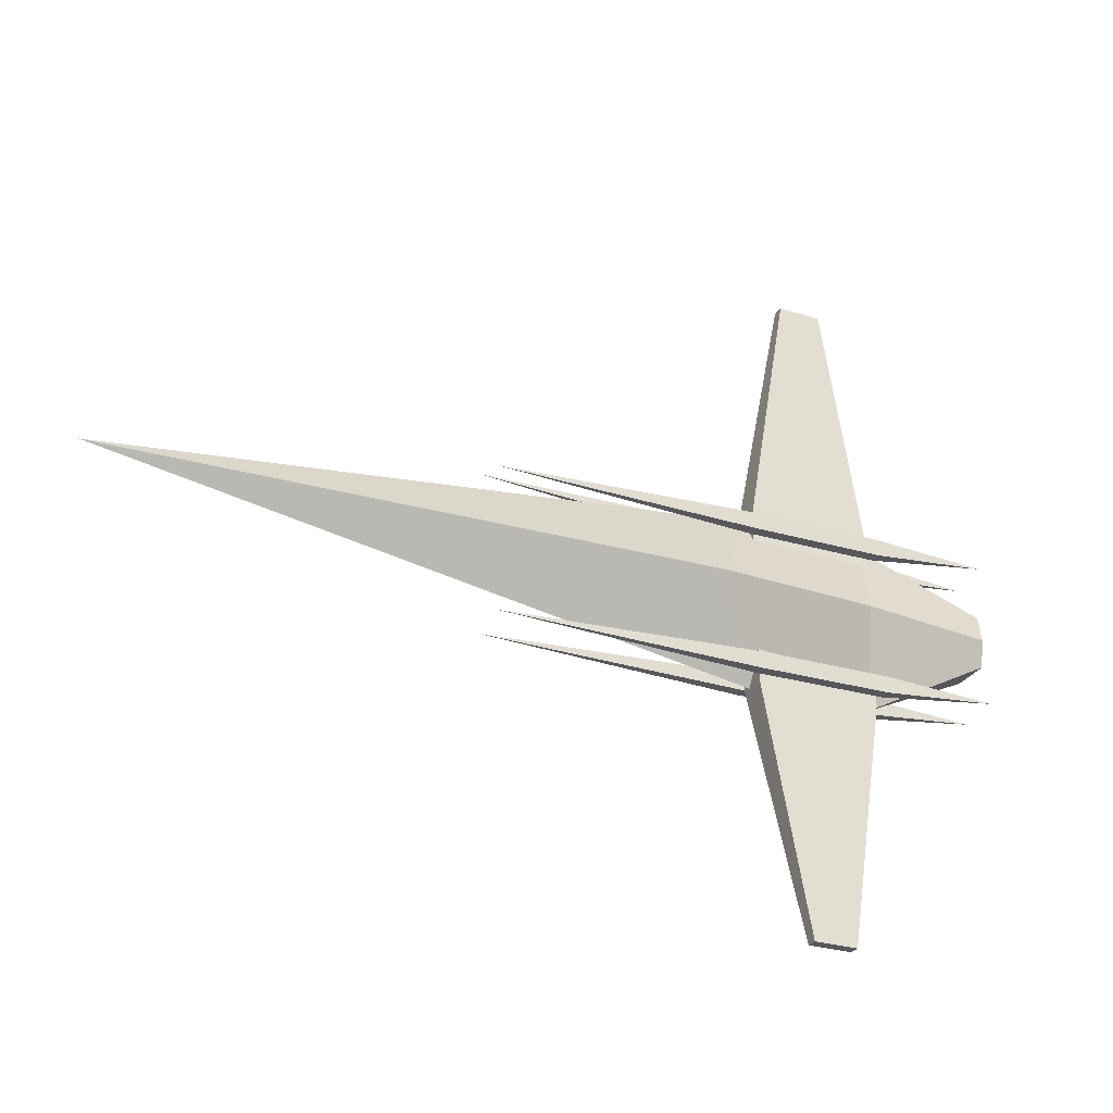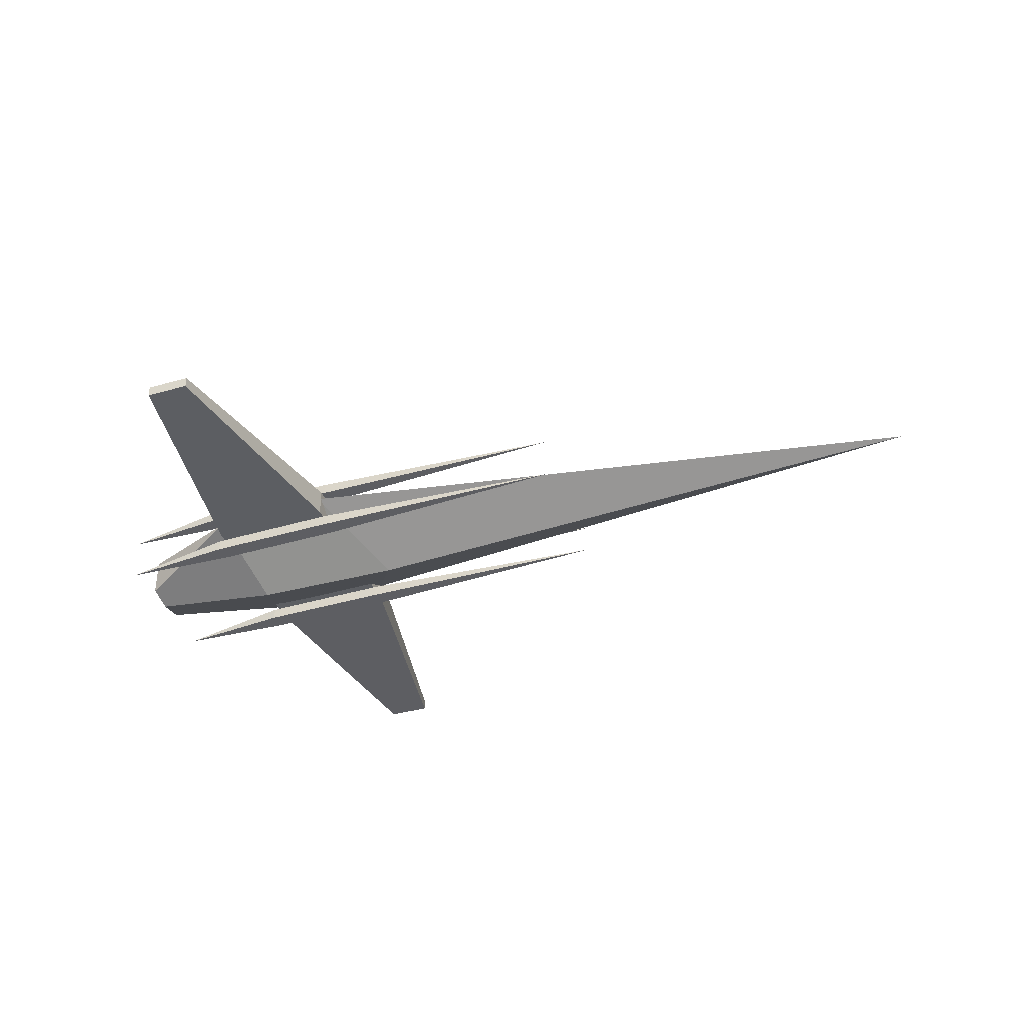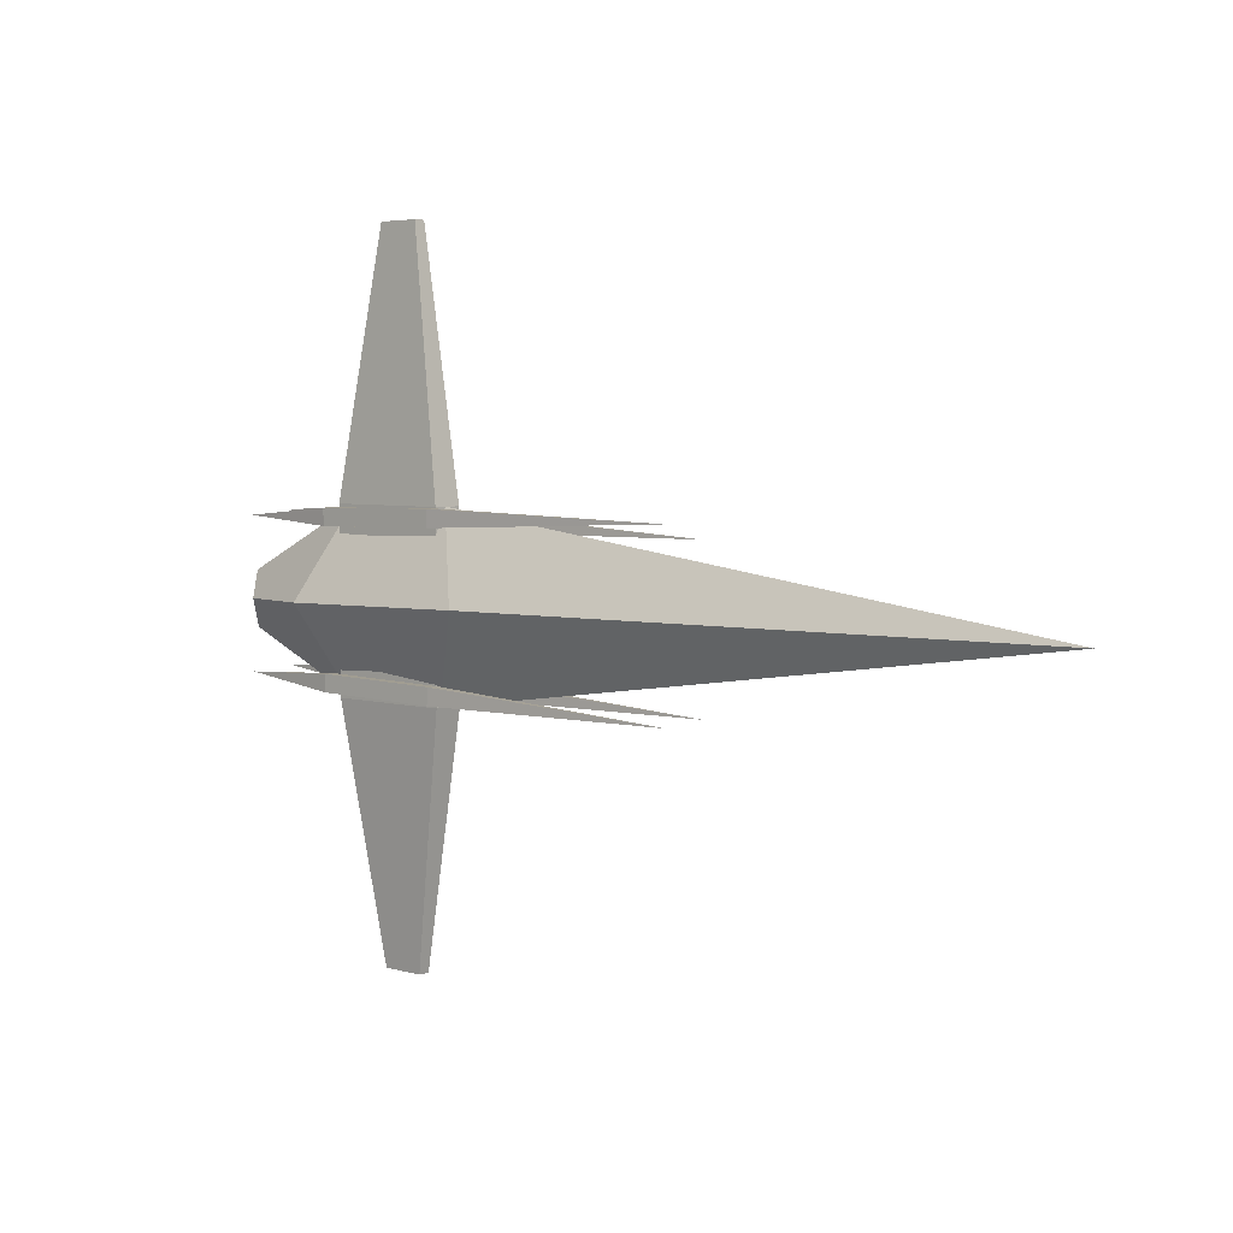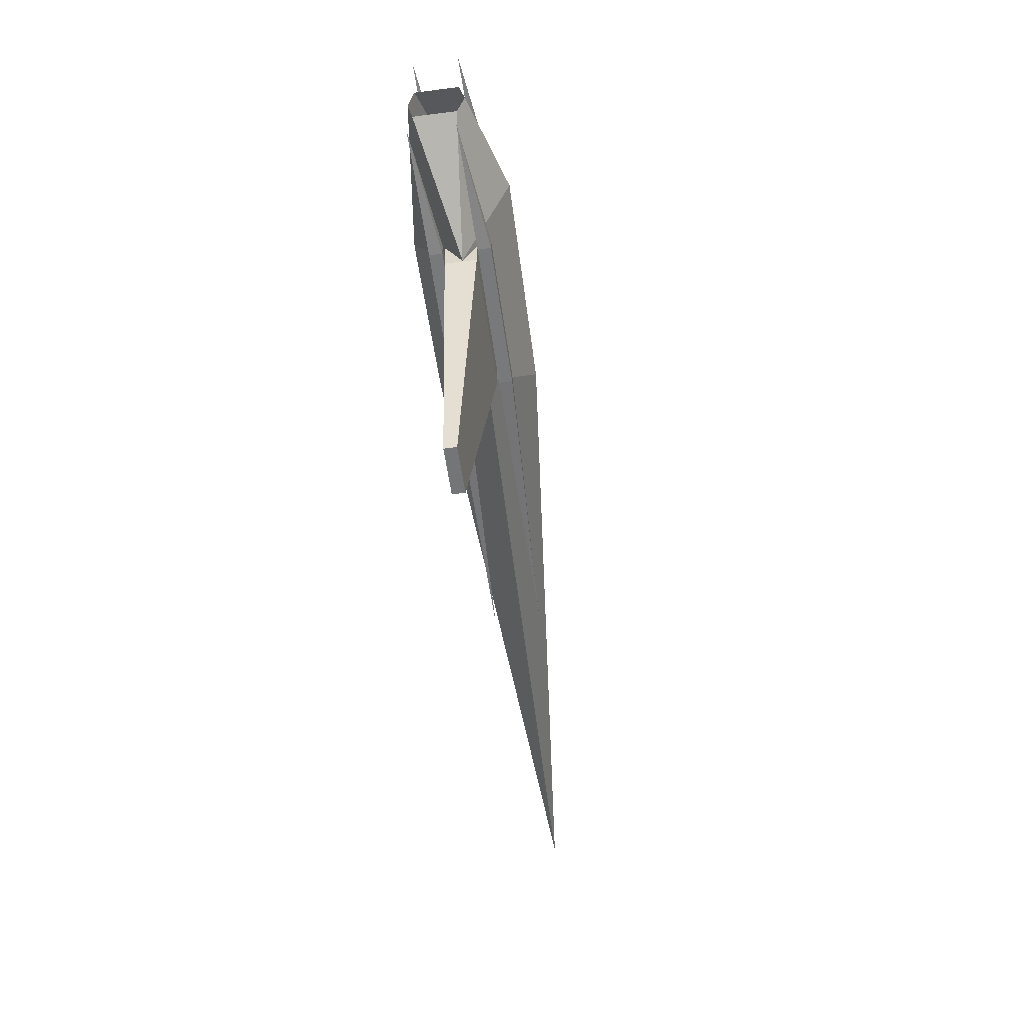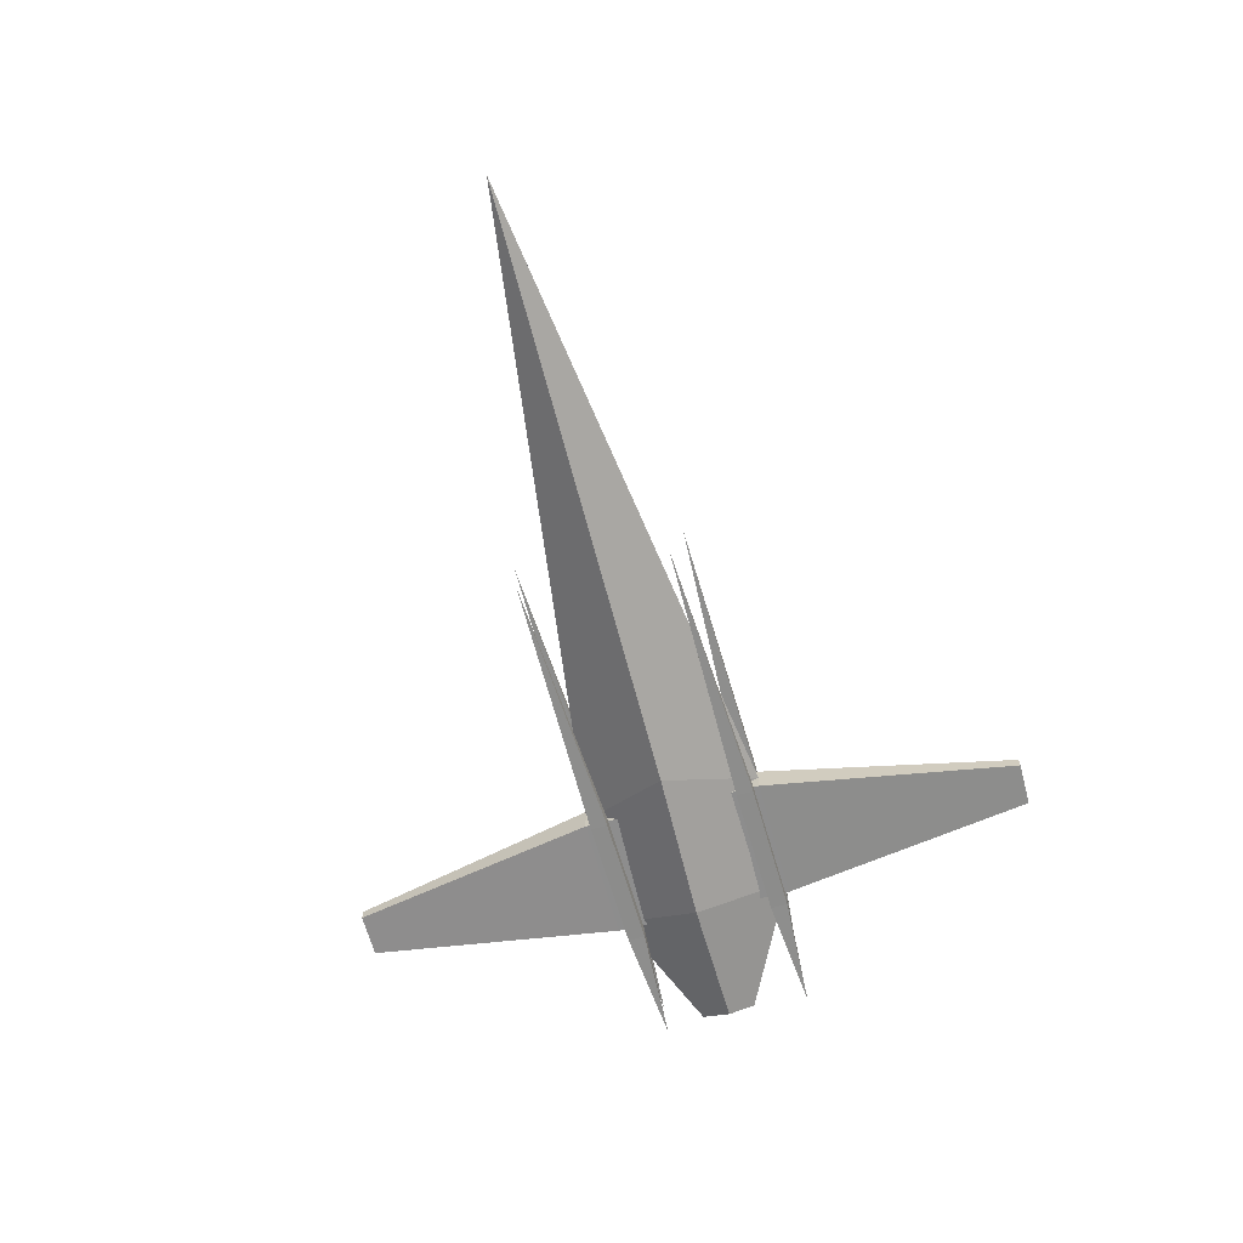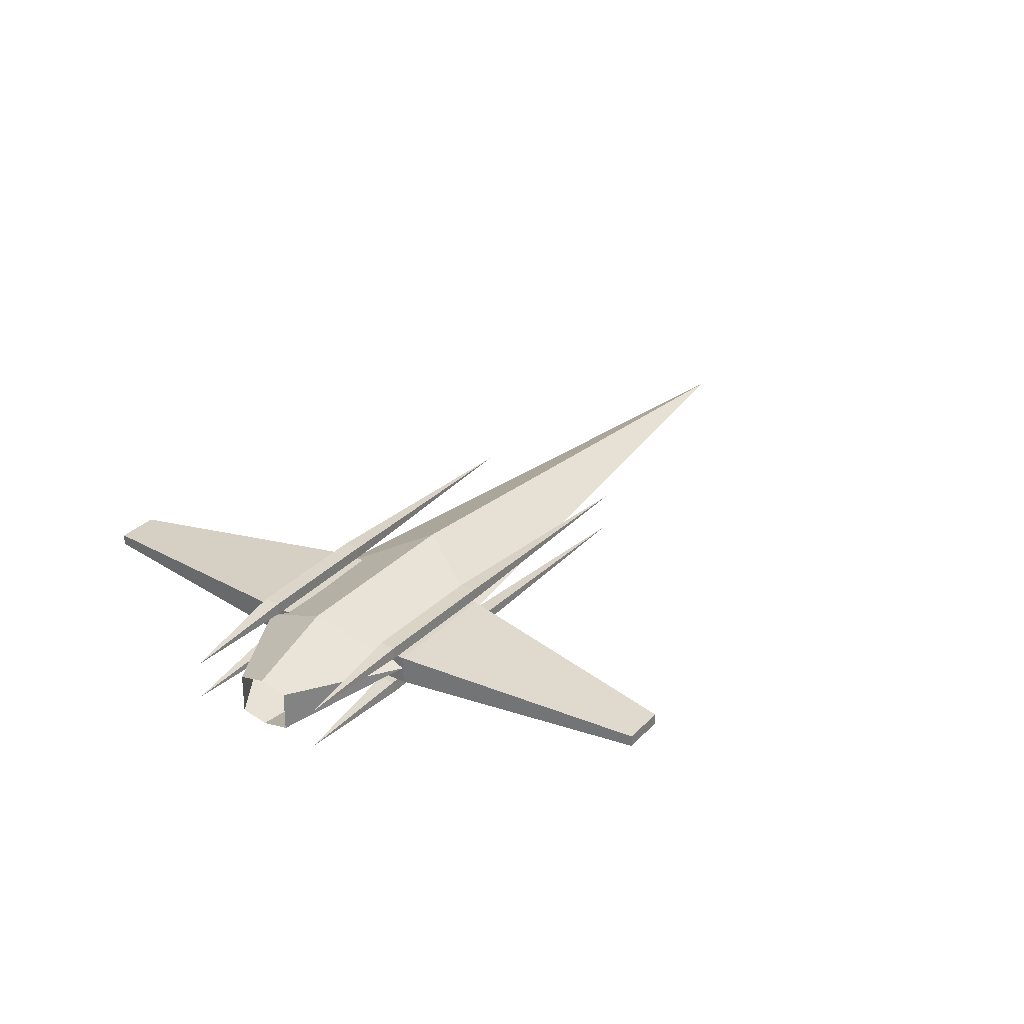
<metadata>
{"format":"obj","ext":"obj","renderer":"f3d","projection":"perspective","resolution":1024,"background":"white","views":[{"elev":-28.7,"azim":-25.1,"up":"+Z"},{"elev":-38.2,"azim":-160.1,"up":"+Y"},{"elev":4.6,"azim":-137.3,"up":"+Z"},{"elev":-56.5,"azim":98.0,"up":"+Z"},{"elev":-64.6,"azim":-74.9,"up":"+Y"},{"elev":29.8,"azim":124.4,"up":"+Y"}]}
</metadata>
<code>
o Cube
v 0.1516 0.01389 -0.09751
v 0.1484 0.01247 0.09198
v 0.01867 0.01814 -0.09884
v 0.01452 0.01449 0.09298
v -0.6924 -0.005205 0.000746
v 0.2767 0.02729 0.02245
v 0.2767 0.02648 -0.03569
v 0.2767 -0.01633 -0.03536
v 0.2767 -0.01633 0.02277
v -0.03757 0.05998 -0.00066
v -0.03886 -0.03938 -0.001971
v 0.2767 0.03351 -0.006202
v 0.2767 -0.02189 -0.00588
v 0.1794 0.0629 -0.004246
v 0.1277 -0.03979 -0.00616
v 0.01419 -0.003366 0.09265
v 0.01419 0.0275 0.09265
v 0.01419 -0.003366 -0.09868
v 0.01419 0.0275 -0.09868
v 0.151 -0.003366 0.09265
v 0.151 0.0275 0.09265
v 0.151 -0.003366 -0.09868
v 0.151 0.0275 -0.09868
v 0.01328 0.04082 0.07316
v 0.01328 0.02795 0.07316
v 0.1593 0.04082 0.07057
v 0.1593 0.02795 0.07057
v 0.01347 0.04082 0.0913
v 0.01347 0.02795 0.0913
v 0.1595 0.04082 0.08872
v 0.1595 0.02795 0.08872
v -0.2783 0.02947 0.08547
v 0.2851 0.02638 0.07762
v 0.0122 0.04201 -0.09512
v 0.01222 0.02914 -0.09536
v 0.1583 0.04222 -0.09266
v 0.1583 0.02935 -0.0929
v 0.01177 0.04167 -0.07698
v 0.01179 0.0288 -0.07722
v 0.1578 0.04188 -0.07452
v 0.1579 0.029 -0.07477
v -0.2797 0.03012 -0.09309
v 0.2838 0.02778 -0.08155
v 0.01087 -0.005104 -0.09136
v 0.01089 -0.01798 -0.0916
v 0.1569 -0.0049 -0.0889
v 0.157 -0.01777 -0.08914
v 0.01044 -0.005445 -0.07322
v 0.01046 -0.01832 -0.07346
v 0.1565 -0.005242 -0.07077
v 0.1565 -0.01811 -0.07101
v -0.281 -0.01699 -0.08933
v 0.2824 -0.01934 -0.07779
v 0.2824 -0.01934 0.0819
v -0.281 -0.01699 0.07036
v 0.1565 -0.01811 0.08868
v 0.1565 -0.005242 0.08893
v 0.01046 -0.01832 0.08623
v 0.01044 -0.005445 0.08647
v 0.157 -0.01777 0.07055
v 0.1569 -0.0049 0.07079
v 0.01089 -0.01798 0.06809
v 0.01087 -0.005104 0.06834
v 0.06139 -0.004325 0.3652
v 0.1088 -0.004325 0.3652
v 0.06139 0.007791 0.3652
v 0.1088 0.007791 0.3652
v 0.06139 -0.004325 -0.3652
v 0.1088 -0.004325 -0.3652
v 0.06139 0.007791 -0.3652
v 0.1088 0.007791 -0.3652
v -0.007299 0.01451 -0.07266
f 11 4 5
f 3 11 5
f 10 4 2 14
f 13 9 2 15
f 13 15 1 8
f 1 15 11 3
f 11 15 2 4
f 10 5 4
f 17 19 18 16
f 23 21 20 22
f 21 17 16 20
f 16 18 22 20
f 21 23 19 17
f 18 19 23 22
f 30 28 29 31
f 24 26 27 25
f 26 30 31 27
f 31 29 25 27
f 26 24 28 30
f 29 28 24 25
f 29 25 32
f 25 24 32
f 24 28 32
f 32 28 29
f 26 30 33
f 31 27 33
f 31 33 30
f 26 33 27
f 40 38 39 41
f 34 36 37 35
f 36 40 41 37
f 41 39 35 37
f 36 34 38 40
f 39 38 34 35
f 39 35 42
f 35 34 42
f 34 38 42
f 42 38 39
f 36 40 43
f 41 37 43
f 41 43 40
f 36 43 37
f 50 48 49 51
f 44 46 47 45
f 46 50 51 47
f 51 49 45 47
f 46 44 48 50
f 49 48 44 45
f 49 45 52
f 45 44 52
f 44 48 52
f 52 48 49
f 46 50 53
f 51 47 53
f 51 53 50
f 46 53 47
f 61 54 60
f 56 54 57
f 56 60 54
f 61 57 54
f 55 59 58
f 63 59 55
f 62 63 55
f 58 62 55
f 58 59 63 62
f 61 63 59 57
f 56 58 62 60
f 61 57 56 60
f 63 61 60 62
f 57 59 58 56
f 64 65 67 66
f 65 20 21 67
f 67 21 17 66
f 16 64 66 17
f 64 16 20 65
f 68 69 71 70
f 18 68 70 19
f 69 22 23 71
f 19 70 71 23
f 22 69 68 18
f 1 3 10 14
f 5 10 3
f 14 2 6 12
f 12 7 1 14
f 8 1 7
f 9 6 2

</code>
